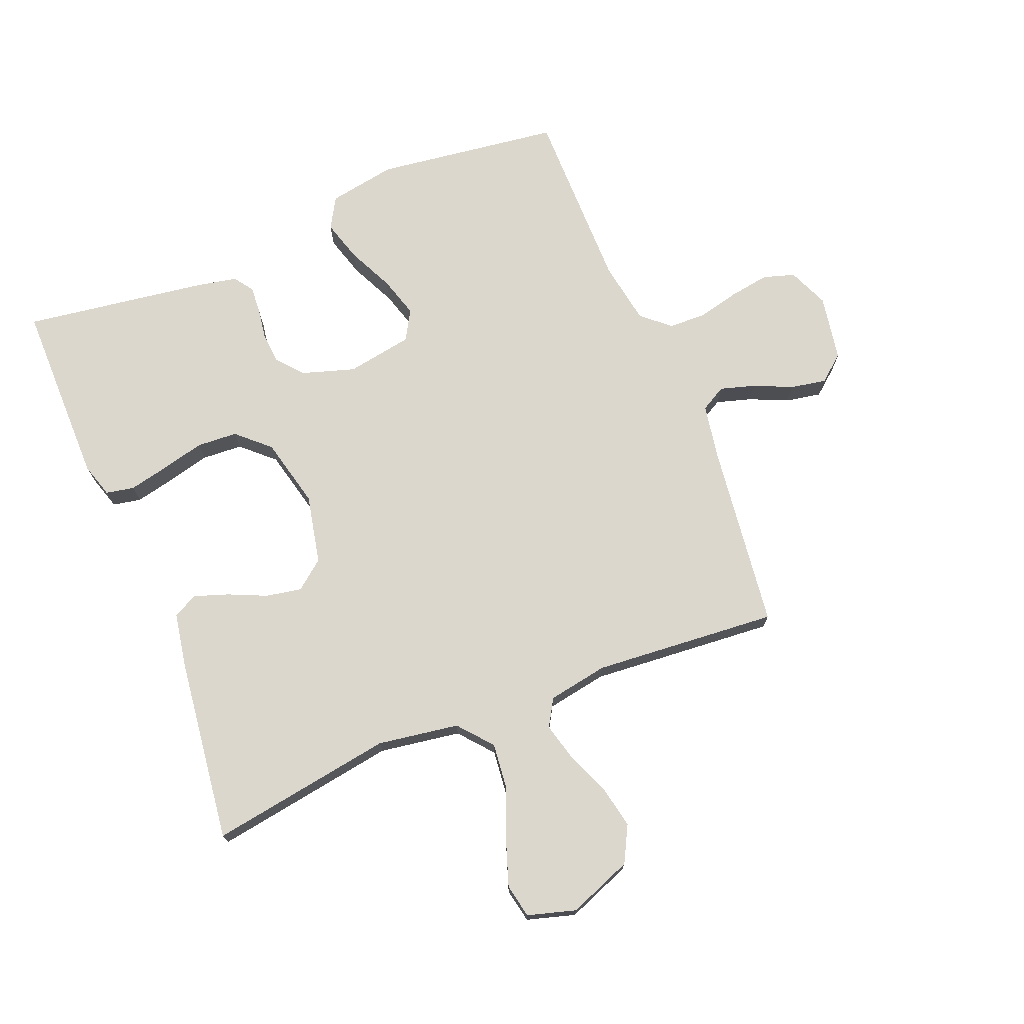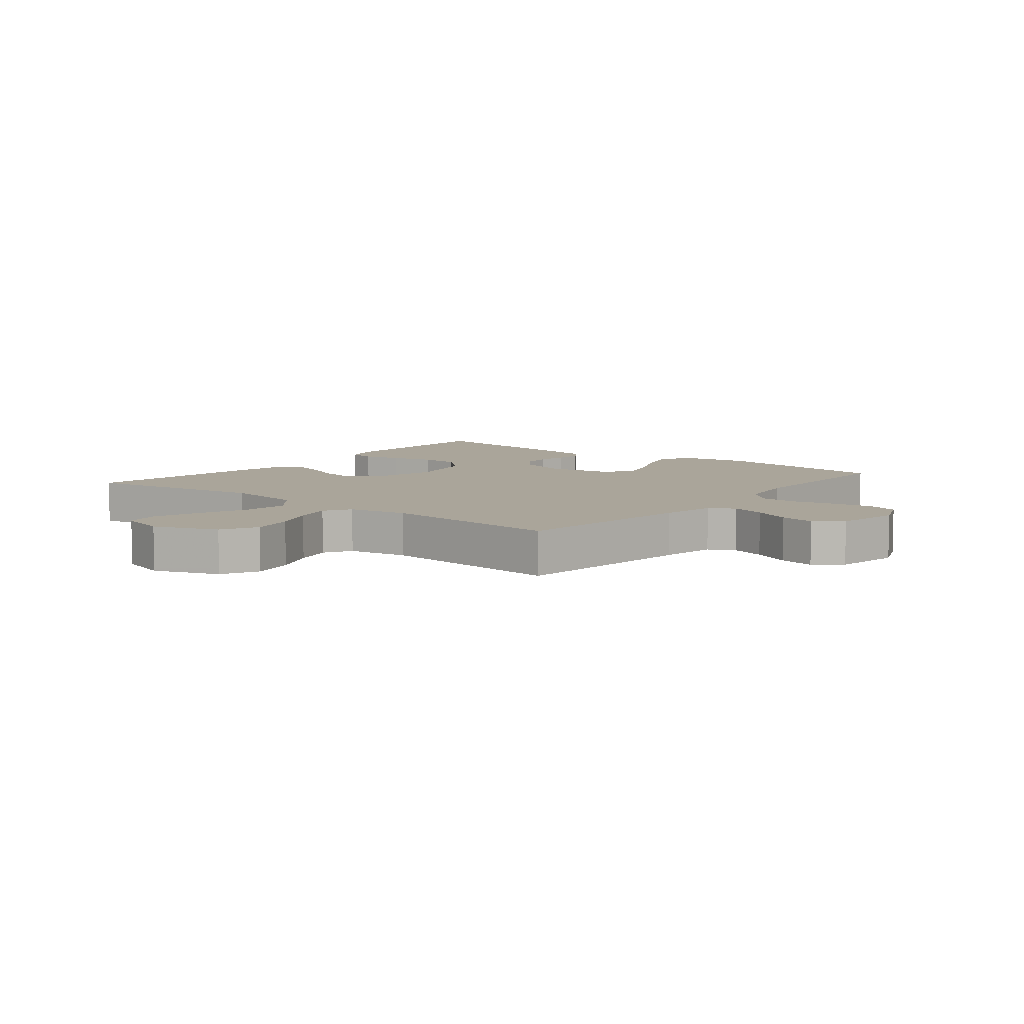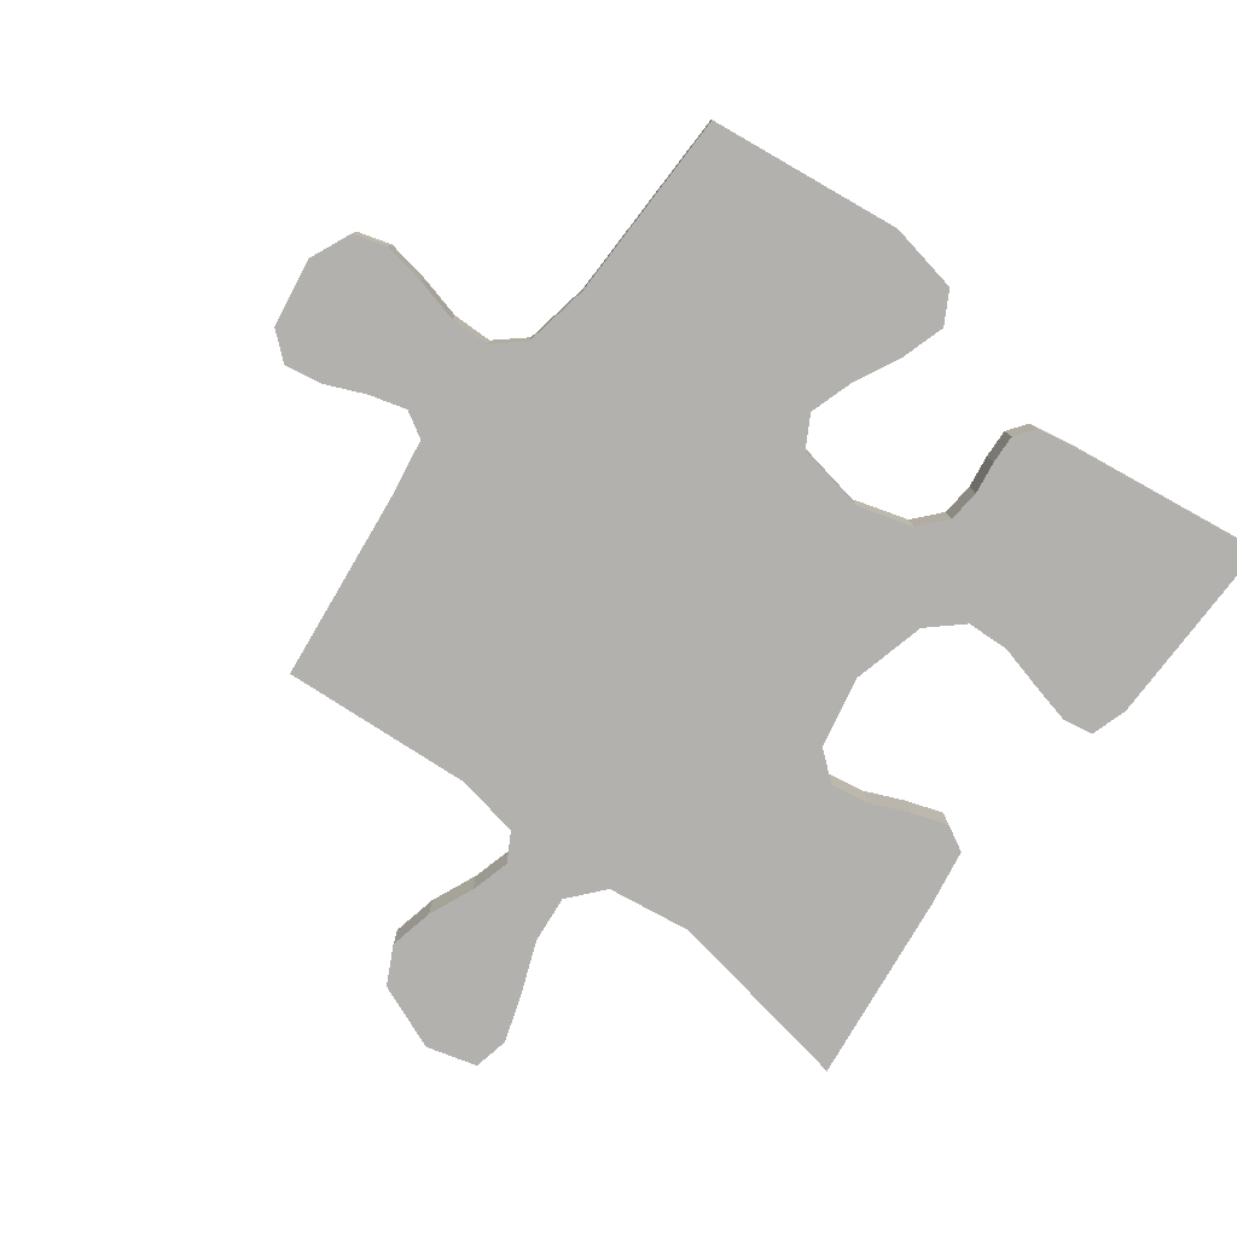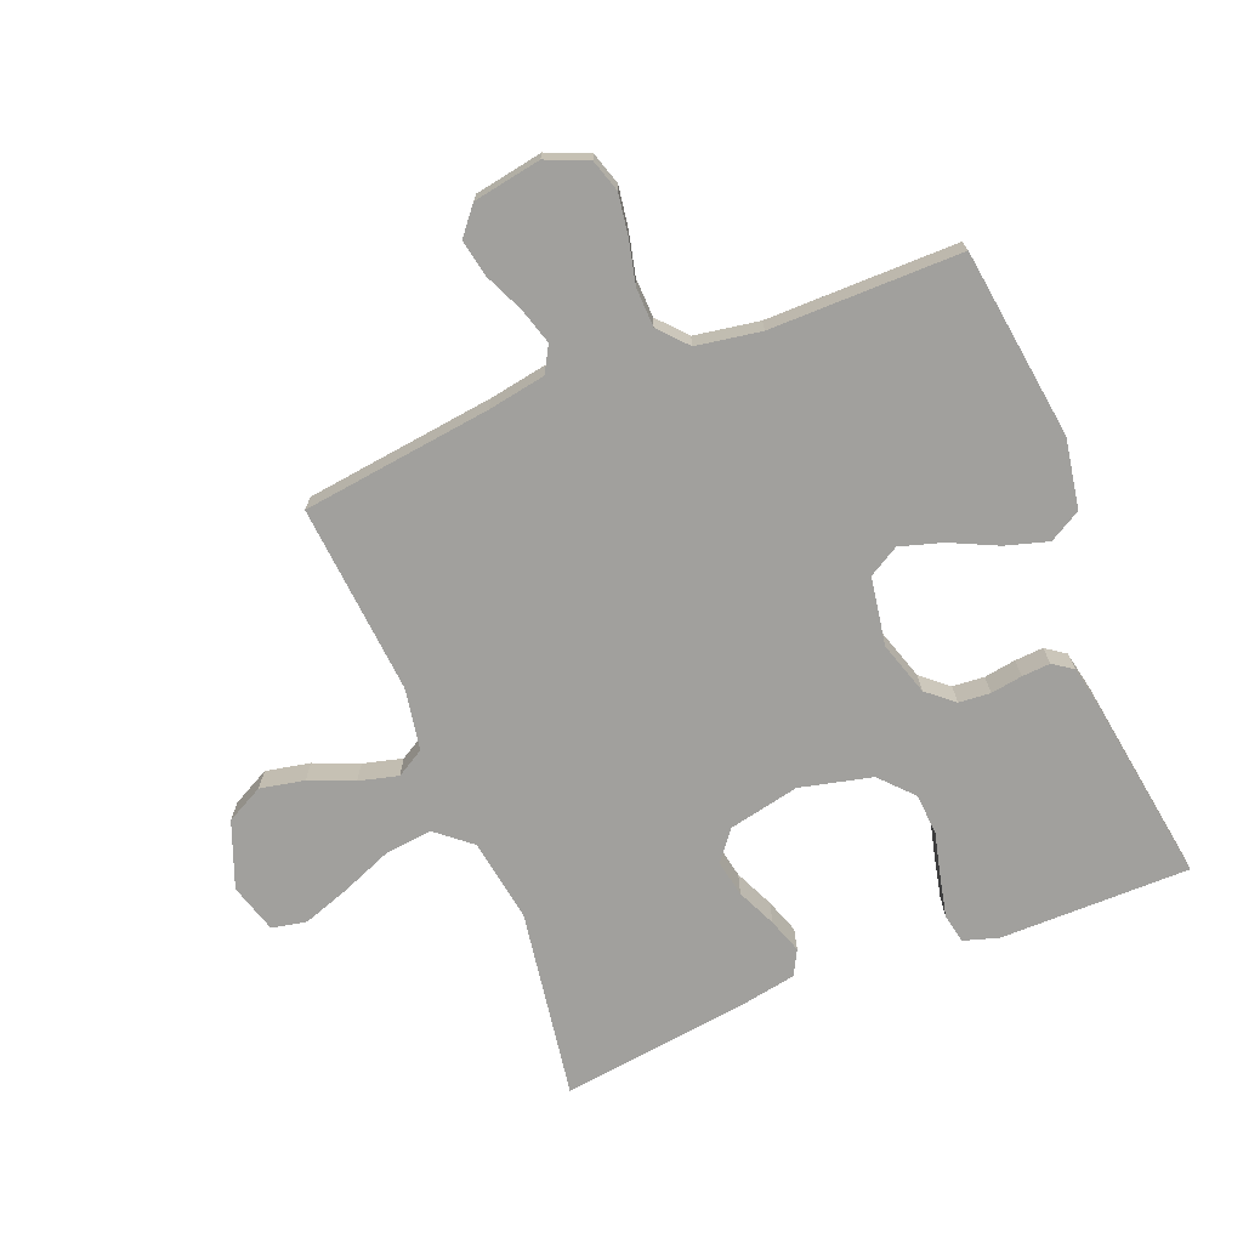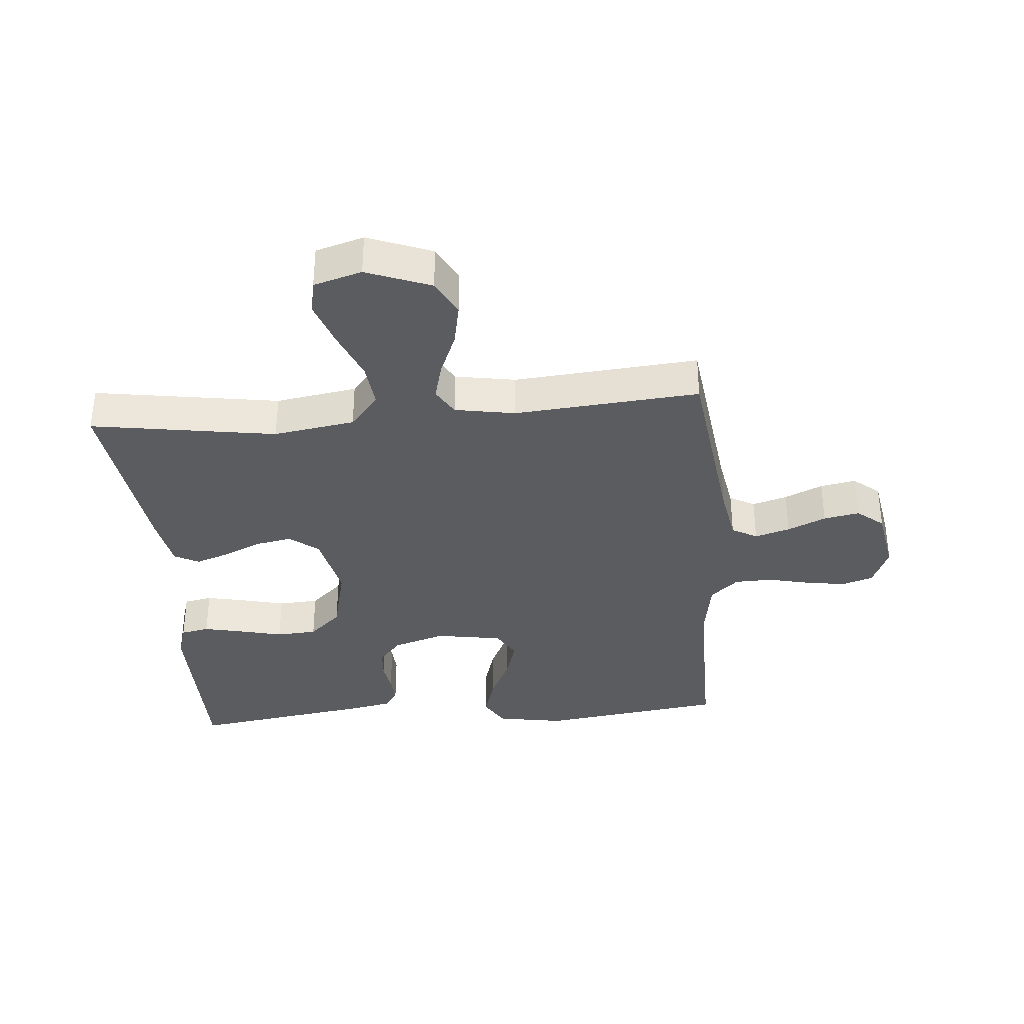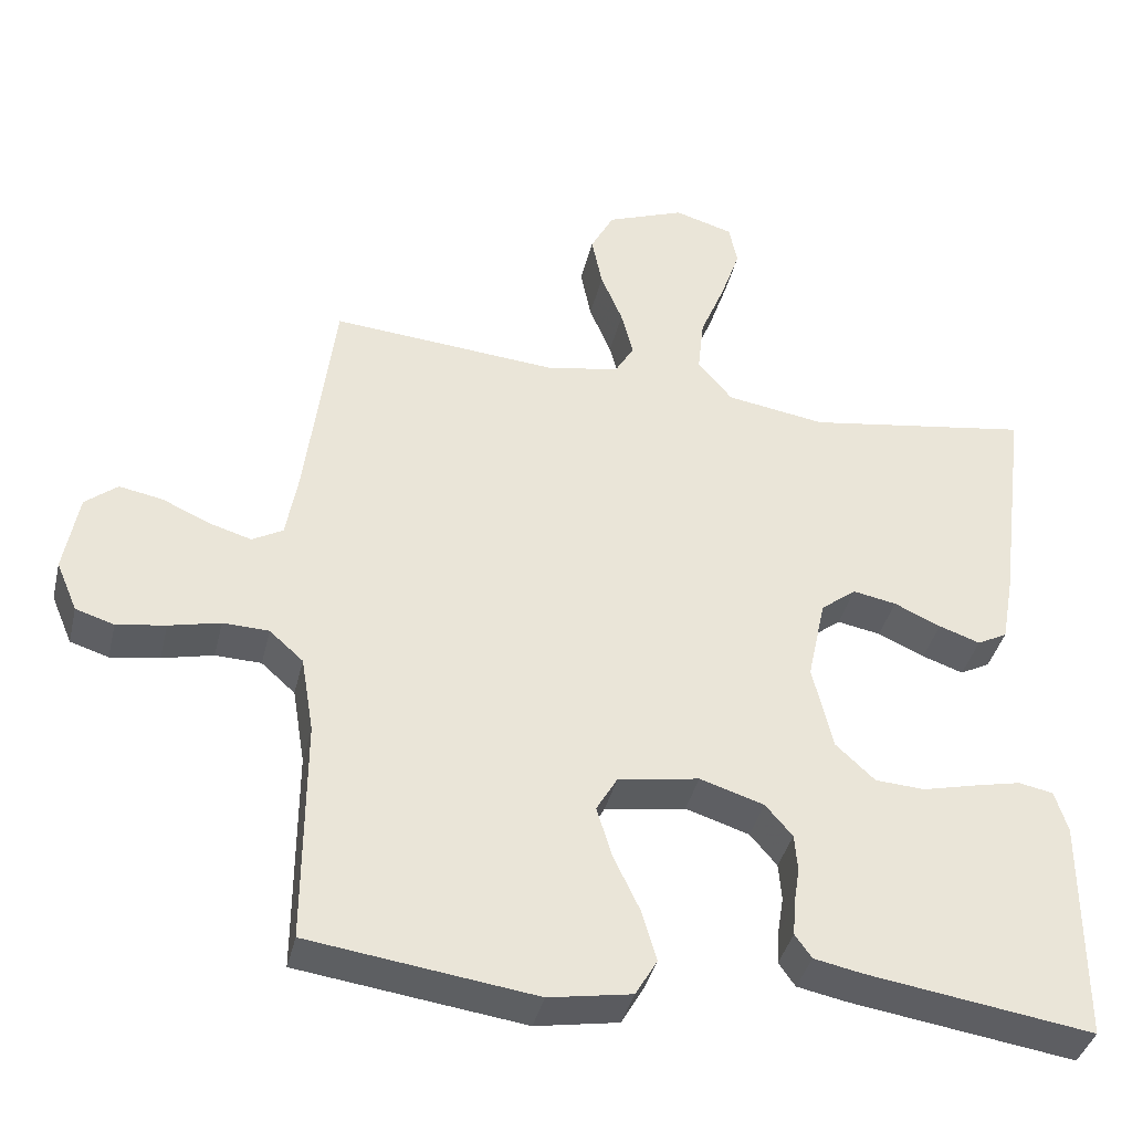
<metadata>
{"format":"obj","ext":"obj","renderer":"f3d","projection":"perspective","resolution":1024,"background":"white","views":[{"elev":73.0,"azim":-22.2,"up":"+Y"},{"elev":7.6,"azim":38.7,"up":"+Y"},{"elev":-79.3,"azim":142.4,"up":"+Y"},{"elev":-71.6,"azim":111.8,"up":"+Y"},{"elev":-35.3,"azim":4.9,"up":"+Y"},{"elev":-38.9,"azim":166.8,"up":"+Z"}]}
</metadata>
<code>
v 0.5 0.07 0.5
v 0.538 0.07 0.2
v 0.554 0.07 0.109
v 0.595 0.07 0.086
v 0.652 0.07 0.103
v 0.714 0.07 0.131
v 0.772 0.07 0.142
v 0.815 0.07 0.107
v 0.834 0.07 0
v 0.806 0.07 -0.066
v 0.755 0.07 -0.082
v 0.69 0.07 -0.072
v 0.622 0.07 -0.056
v 0.561 0.07 -0.058
v 0.516 0.07 -0.098
v 0.499 0.07 -0.2
v 0.5 0.07 -0.5
v 0.2 0.07 -0.541
v 0.09 0.07 -0.522
v 0.061 0.07 -0.472
v 0.081 0.07 -0.404
v 0.116 0.07 -0.33
v 0.136 0.07 -0.263
v 0.108 0.07 -0.215
v 0 0.07 -0.197
v -0.085 0.07 -0.224
v -0.121 0.07 -0.266
v -0.125 0.07 -0.316
v -0.117 0.07 -0.366
v -0.114 0.07 -0.411
v -0.136 0.07 -0.442
v -0.2 0.07 -0.455
v -0.5 0.07 -0.5
v -0.501 0.07 -0.2
v -0.484 0.07 -0.144
v -0.438 0.07 -0.135
v -0.374 0.07 -0.149
v -0.304 0.07 -0.166
v -0.238 0.07 -0.162
v -0.186 0.07 -0.114
v -0.159 0.07 0
v -0.183 0.07 0.112
v -0.23 0.07 0.149
v -0.288 0.07 0.138
v -0.35 0.07 0.11
v -0.405 0.07 0.091
v -0.445 0.07 0.112
v -0.461 0.07 0.2
v -0.5 0.07 0.5
v -0.2 0.07 0.453
v -0.068 0.07 0.474
v -0.022 0.07 0.529
v -0.03 0.07 0.603
v -0.063 0.07 0.684
v -0.089 0.07 0.759
v -0.078 0.07 0.814
v 0 0.07 0.837
v 0.104 0.07 0.797
v 0.135 0.07 0.738
v 0.121 0.07 0.668
v 0.092 0.07 0.598
v 0.076 0.07 0.536
v 0.102 0.07 0.492
v 0.2 0.07 0.475
v 0.5 0 0.5
v 0.538 0 0.2
v 0.554 0 0.109
v 0.595 0 0.086
v 0.652 0 0.103
v 0.714 0 0.131
v 0.772 0 0.142
v 0.815 0 0.107
v 0.834 0 0
v 0.806 0 -0.066
v 0.755 0 -0.082
v 0.69 0 -0.072
v 0.622 0 -0.056
v 0.561 0 -0.058
v 0.516 0 -0.098
v 0.499 0 -0.2
v 0.5 0 -0.5
v 0.2 0 -0.541
v 0.09 0 -0.522
v 0.061 0 -0.472
v 0.081 0 -0.404
v 0.116 0 -0.33
v 0.136 0 -0.263
v 0.108 0 -0.215
v 0 0 -0.197
v -0.085 0 -0.224
v -0.121 0 -0.266
v -0.125 0 -0.316
v -0.117 0 -0.366
v -0.114 0 -0.411
v -0.136 0 -0.442
v -0.2 0 -0.455
v -0.5 0 -0.5
v -0.501 0 -0.2
v -0.484 0 -0.144
v -0.438 0 -0.135
v -0.374 0 -0.149
v -0.304 0 -0.166
v -0.238 0 -0.162
v -0.186 0 -0.114
v -0.159 0 0
v -0.183 0 0.112
v -0.23 0 0.149
v -0.288 0 0.138
v -0.35 0 0.11
v -0.405 0 0.091
v -0.445 0 0.112
v -0.461 0 0.2
v -0.5 0 0.5
v -0.2 0 0.453
v -0.068 0 0.474
v -0.022 0 0.529
v -0.03 0 0.603
v -0.063 0 0.684
v -0.089 0 0.759
v -0.078 0 0.814
v 0 0 0.837
v 0.104 0 0.797
v 0.135 0 0.738
v 0.121 0 0.668
v 0.092 0 0.598
v 0.076 0 0.536
v 0.102 0 0.492
v 0.2 0 0.475
f 58 59 60 61
f 58 61 62
f 57 58 62
f 56 57 62
f 53 54 55 56
f 53 56 62
f 52 53 62 63
f 47 48 49 50
f 47 50 51
f 44 45 46 47
f 43 44 47 51
f 42 43 51 52
f 35 36 37 38
f 33 34 35 38
f 33 38 39
f 32 33 39 40
f 28 29 30 31
f 27 28 31 32
f 19 20 21 22
f 19 22 23
f 16 17 18 19
f 15 16 19 23
f 14 15 23 24
f 10 11 12 13
f 8 9 10 13
f 8 13 14
f 5 6 7 8
f 4 5 8 14
f 3 4 14 24
f 64 1 2
f 63 64 2 3
f 41 42 52 63
f 27 32 40 41
f 26 27 41 63
f 25 26 63 3
f 3 24 25
f 125 124 123 122
f 126 125 122
f 126 122 121
f 126 121 120
f 120 119 118 117
f 126 120 117
f 127 126 117 116
f 114 113 112 111
f 115 114 111
f 111 110 109 108
f 115 111 108 107
f 116 115 107 106
f 102 101 100 99
f 102 99 98 97
f 103 102 97
f 104 103 97 96
f 95 94 93 92
f 96 95 92 91
f 86 85 84 83
f 87 86 83
f 83 82 81 80
f 87 83 80 79
f 88 87 79 78
f 77 76 75 74
f 77 74 73 72
f 78 77 72
f 72 71 70 69
f 78 72 69 68
f 88 78 68 67
f 66 65 128
f 67 66 128 127
f 127 116 106 105
f 105 104 96 91
f 127 105 91 90
f 67 127 90 89
f 89 88 67
f 1 65 66 2
f 2 66 67 3
f 3 67 68 4
f 4 68 69 5
f 5 69 70 6
f 6 70 71 7
f 7 71 72 8
f 8 72 73 9
f 9 73 74 10
f 10 74 75 11
f 11 75 76 12
f 12 76 77 13
f 13 77 78 14
f 14 78 79 15
f 15 79 80 16
f 16 80 81 17
f 17 81 82 18
f 18 82 83 19
f 19 83 84 20
f 20 84 85 21
f 21 85 86 22
f 22 86 87 23
f 23 87 88 24
f 24 88 89 25
f 25 89 90 26
f 26 90 91 27
f 27 91 92 28
f 28 92 93 29
f 29 93 94 30
f 30 94 95 31
f 31 95 96 32
f 32 96 97 33
f 33 97 98 34
f 34 98 99 35
f 35 99 100 36
f 36 100 101 37
f 37 101 102 38
f 38 102 103 39
f 39 103 104 40
f 40 104 105 41
f 41 105 106 42
f 42 106 107 43
f 43 107 108 44
f 44 108 109 45
f 45 109 110 46
f 46 110 111 47
f 47 111 112 48
f 48 112 113 49
f 49 113 114 50
f 50 114 115 51
f 51 115 116 52
f 52 116 117 53
f 53 117 118 54
f 54 118 119 55
f 55 119 120 56
f 56 120 121 57
f 57 121 122 58
f 58 122 123 59
f 59 123 124 60
f 60 124 125 61
f 61 125 126 62
f 62 126 127 63
f 63 127 128 64
f 64 128 65 1

</code>
